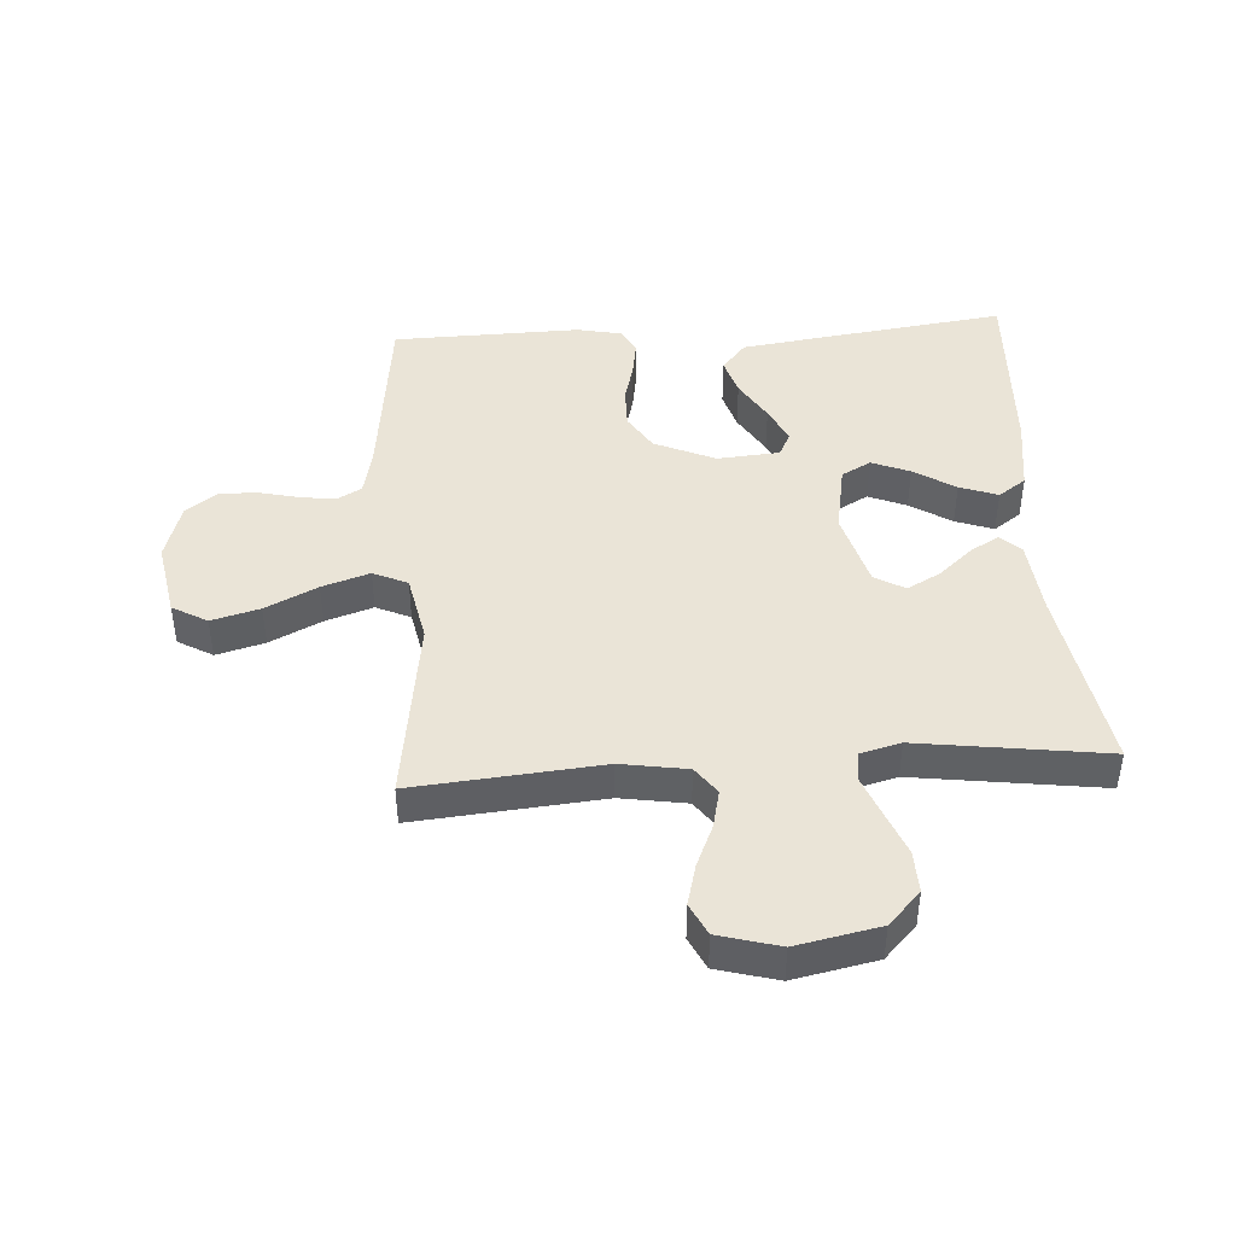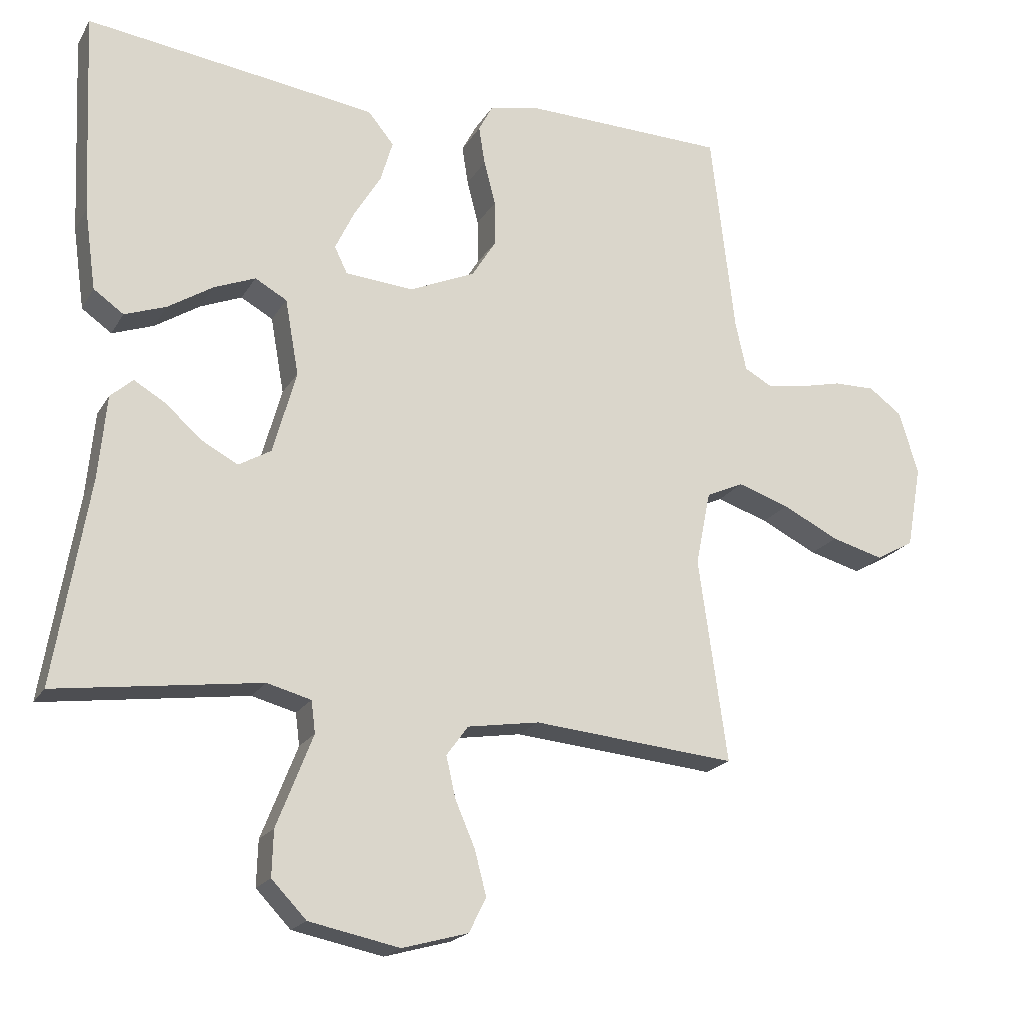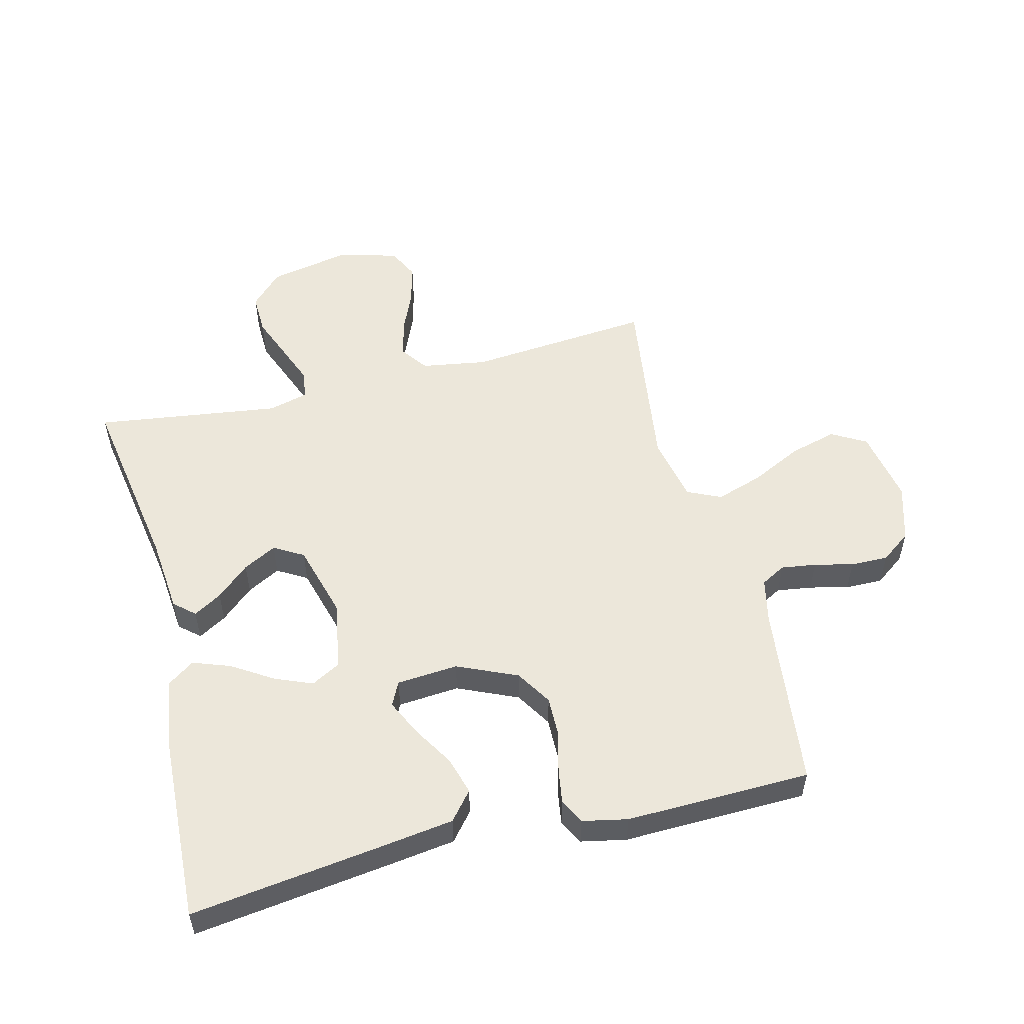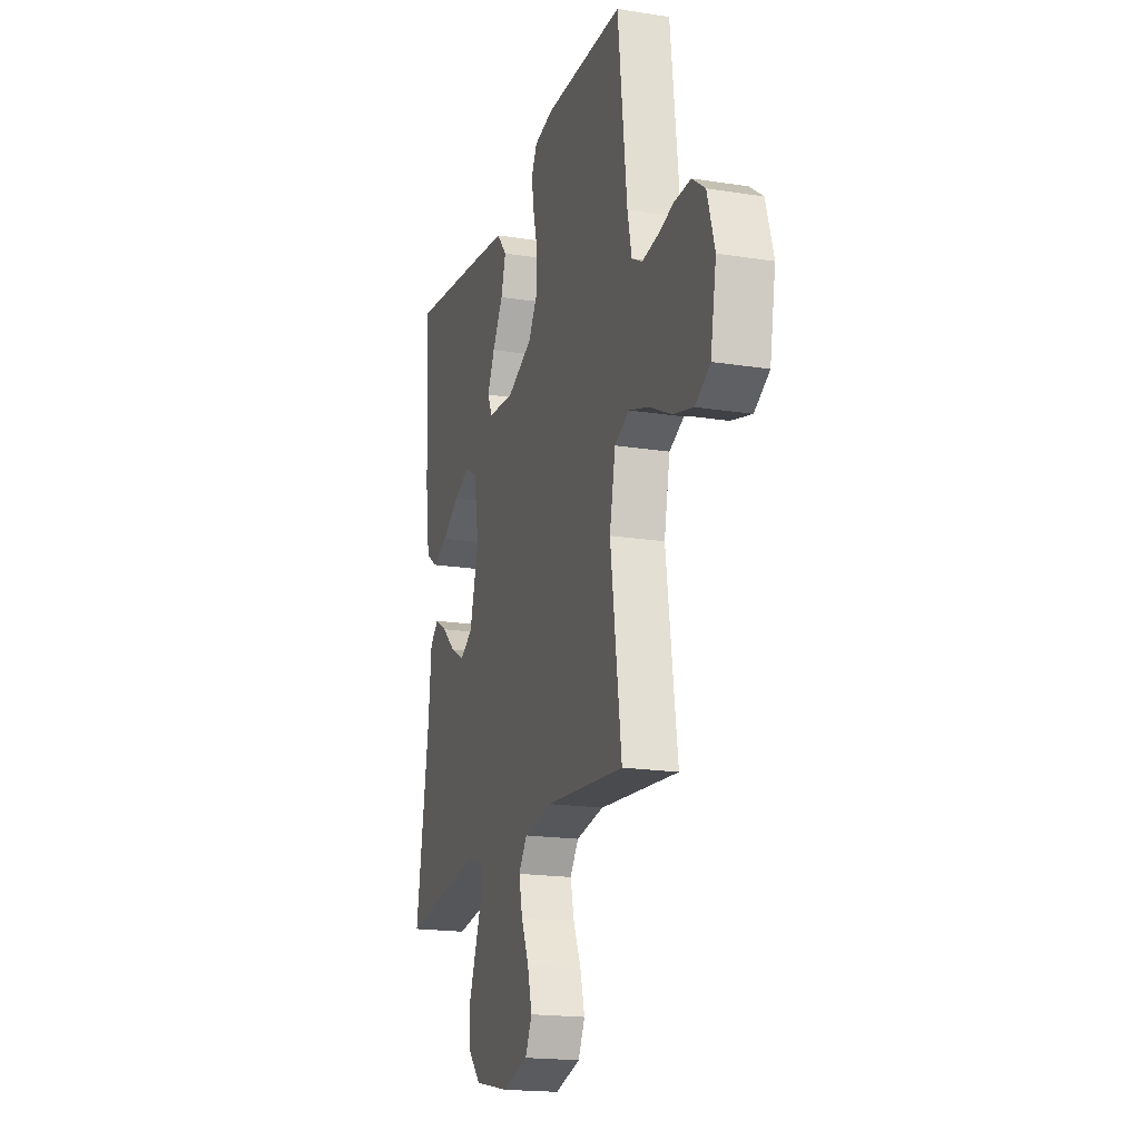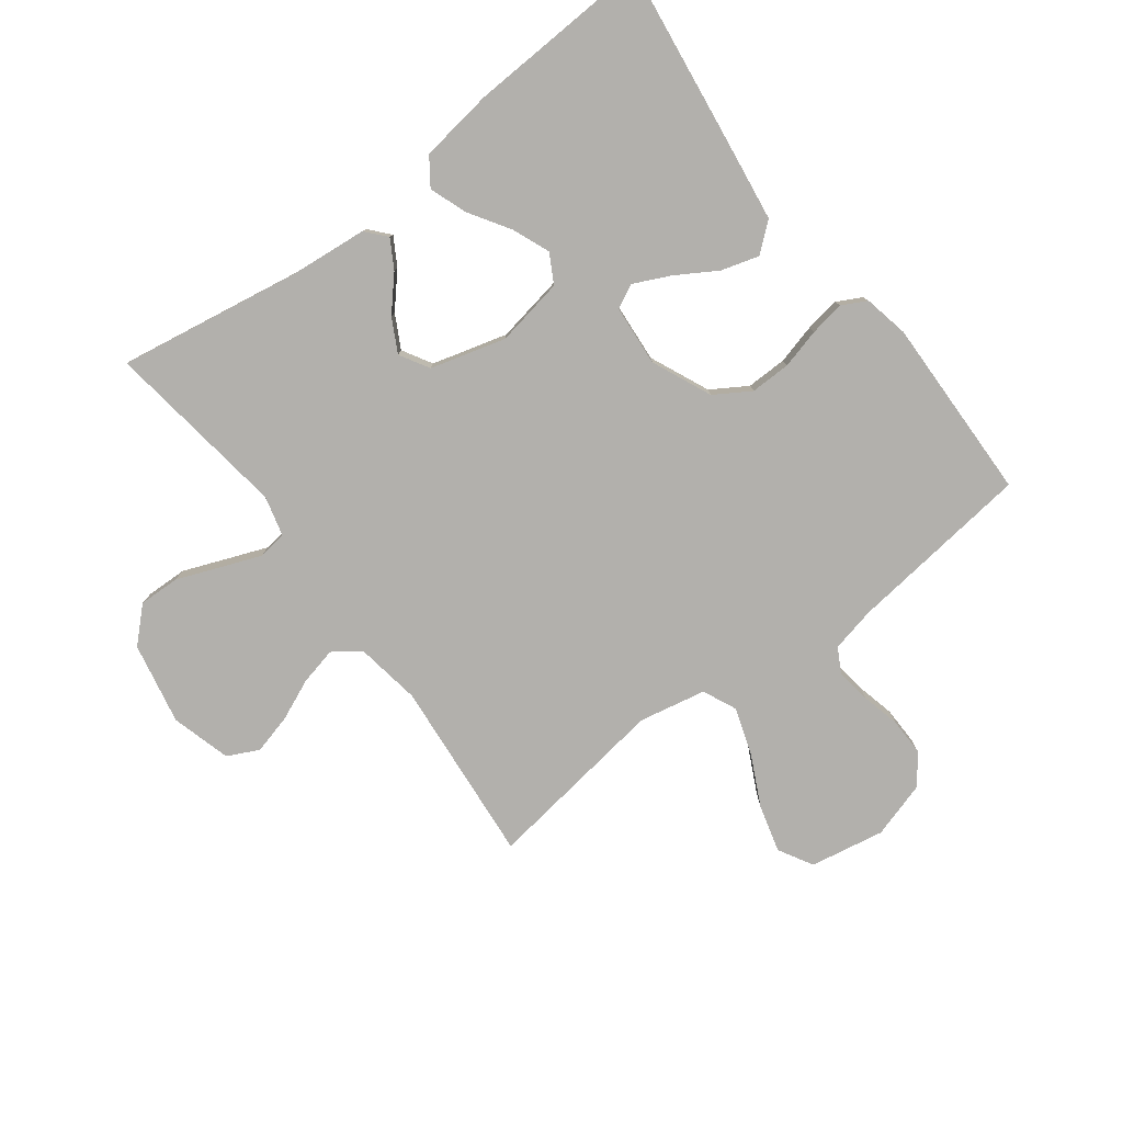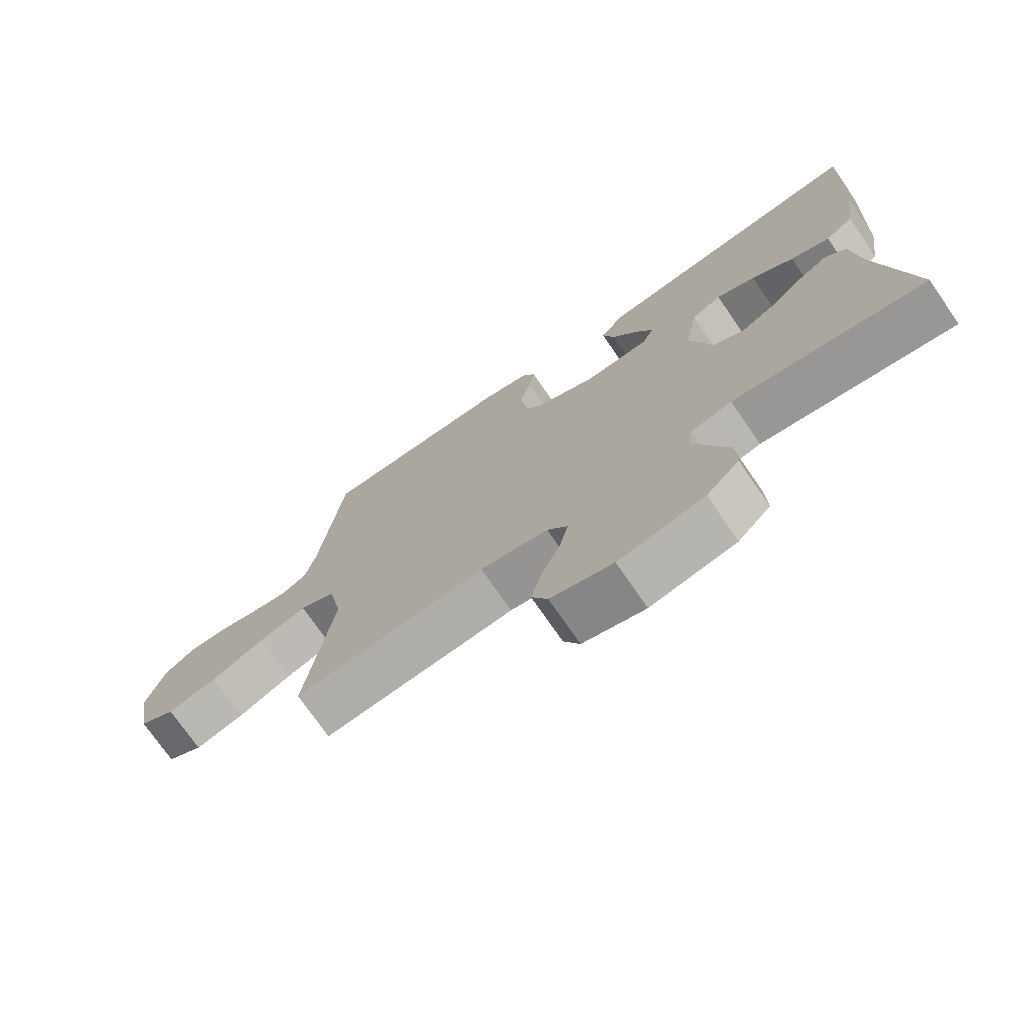
<metadata>
{"format":"obj","ext":"obj","renderer":"f3d","projection":"perspective","resolution":1024,"background":"white","views":[{"elev":43.8,"azim":176.3,"up":"+Y"},{"elev":-20.0,"azim":-22.4,"up":"+Z"},{"elev":53.6,"azim":-14.1,"up":"+Y"},{"elev":-18.6,"azim":73.2,"up":"+Z"},{"elev":-78.8,"azim":-52.9,"up":"+Y"},{"elev":-73.8,"azim":-145.4,"up":"+Z"}]}
</metadata>
<code>
v -0.5 0.07 -0.5
v -0.45 0.07 -0.2
v -0.438 0.07 -0.076
v -0.405 0.07 -0.047
v -0.359 0.07 -0.074
v -0.306 0.07 -0.121
v -0.252 0.07 -0.15
v -0.204 0.07 -0.122
v -0.17 0.07 0
v -0.19 0.07 0.112
v -0.237 0.07 0.138
v -0.298 0.07 0.113
v -0.364 0.07 0.071
v -0.425 0.07 0.049
v -0.469 0.07 0.08
v -0.486 0.07 0.2
v -0.5 0.07 0.5
v -0.2 0.07 0.46
v -0.071 0.07 0.442
v -0.033 0.07 0.396
v -0.051 0.07 0.335
v -0.091 0.07 0.269
v -0.119 0.07 0.21
v -0.1 0.07 0.171
v 0 0.07 0.163
v 0.097 0.07 0.206
v 0.133 0.07 0.264
v 0.132 0.07 0.33
v 0.115 0.07 0.395
v 0.106 0.07 0.452
v 0.127 0.07 0.492
v 0.2 0.07 0.507
v 0.5 0.07 0.5
v 0.535 0.07 0.2
v 0.551 0.07 0.127
v 0.591 0.07 0.105
v 0.648 0.07 0.113
v 0.711 0.07 0.128
v 0.772 0.07 0.129
v 0.821 0.07 0.093
v 0.849 0.07 0
v 0.827 0.07 -0.121
v 0.771 0.07 -0.153
v 0.694 0.07 -0.132
v 0.611 0.07 -0.091
v 0.535 0.07 -0.066
v 0.48 0.07 -0.091
v 0.458 0.07 -0.2
v 0.5 0.07 -0.5
v 0.2 0.07 -0.473
v 0.094 0.07 -0.49
v 0.062 0.07 -0.534
v 0.076 0.07 -0.595
v 0.105 0.07 -0.662
v 0.122 0.07 -0.727
v 0.097 0.07 -0.778
v 0 0.07 -0.805
v -0.133 0.07 -0.778
v -0.184 0.07 -0.725
v -0.182 0.07 -0.658
v -0.154 0.07 -0.587
v -0.129 0.07 -0.523
v -0.135 0.07 -0.476
v -0.2 0.07 -0.459
v -0.5 0 -0.5
v -0.45 0 -0.2
v -0.438 0 -0.076
v -0.405 0 -0.047
v -0.359 0 -0.074
v -0.306 0 -0.121
v -0.252 0 -0.15
v -0.204 0 -0.122
v -0.17 0 0
v -0.19 0 0.112
v -0.237 0 0.138
v -0.298 0 0.113
v -0.364 0 0.071
v -0.425 0 0.049
v -0.469 0 0.08
v -0.486 0 0.2
v -0.5 0 0.5
v -0.2 0 0.46
v -0.071 0 0.442
v -0.033 0 0.396
v -0.051 0 0.335
v -0.091 0 0.269
v -0.119 0 0.21
v -0.1 0 0.171
v 0 0 0.163
v 0.097 0 0.206
v 0.133 0 0.264
v 0.132 0 0.33
v 0.115 0 0.395
v 0.106 0 0.452
v 0.127 0 0.492
v 0.2 0 0.507
v 0.5 0 0.5
v 0.535 0 0.2
v 0.551 0 0.127
v 0.591 0 0.105
v 0.648 0 0.113
v 0.711 0 0.128
v 0.772 0 0.129
v 0.821 0 0.093
v 0.849 0 0
v 0.827 0 -0.121
v 0.771 0 -0.153
v 0.694 0 -0.132
v 0.611 0 -0.091
v 0.535 0 -0.066
v 0.48 0 -0.091
v 0.458 0 -0.2
v 0.5 0 -0.5
v 0.2 0 -0.473
v 0.094 0 -0.49
v 0.062 0 -0.534
v 0.076 0 -0.595
v 0.105 0 -0.662
v 0.122 0 -0.727
v 0.097 0 -0.778
v 0 0 -0.805
v -0.133 0 -0.778
v -0.184 0 -0.725
v -0.182 0 -0.658
v -0.154 0 -0.587
v -0.129 0 -0.523
v -0.135 0 -0.476
v -0.2 0 -0.459
f 59 60 61
f 58 59 61
f 57 58 61
f 56 57 61
f 55 56 61
f 54 55 61
f 53 54 61
f 52 53 61 62
f 51 52 62 63
f 48 49 50
f 51 63 64
f 50 51 64
f 48 50 64
f 47 48 64
f 43 44 45
f 42 43 45
f 41 42 45
f 40 41 45
f 39 40 45
f 38 39 45
f 37 38 45
f 36 37 45 46
f 35 36 46 47
f 32 33 34
f 31 32 34
f 30 31 34
f 29 30 34
f 28 29 34
f 34 35 47
f 28 34 47
f 27 28 47
f 20 21 22
f 19 20 22
f 18 19 22
f 17 18 22
f 16 17 22
f 15 16 22
f 14 15 22
f 13 14 22
f 12 13 22
f 11 12 22 23
f 10 11 23 24
f 4 5 6
f 3 4 6
f 2 3 6
f 2 6 7
f 1 2 7
f 64 1 7 8
f 26 27 47 64
f 64 8 9
f 26 64 9
f 25 26 9
f 9 10 24 25
f 125 124 123
f 125 123 122
f 125 122 121
f 125 121 120
f 125 120 119
f 125 119 118
f 125 118 117
f 126 125 117 116
f 127 126 116 115
f 114 113 112
f 128 127 115
f 128 115 114
f 128 114 112
f 128 112 111
f 109 108 107
f 109 107 106
f 109 106 105
f 109 105 104
f 109 104 103
f 109 103 102
f 109 102 101
f 110 109 101 100
f 111 110 100 99
f 98 97 96
f 98 96 95
f 98 95 94
f 98 94 93
f 98 93 92
f 111 99 98
f 111 98 92
f 111 92 91
f 86 85 84
f 86 84 83
f 86 83 82
f 86 82 81
f 86 81 80
f 86 80 79
f 86 79 78
f 86 78 77
f 86 77 76
f 87 86 76 75
f 88 87 75 74
f 70 69 68
f 70 68 67
f 70 67 66
f 71 70 66
f 71 66 65
f 72 71 65 128
f 128 111 91 90
f 73 72 128
f 73 128 90
f 73 90 89
f 89 88 74 73
f 1 65 66 2
f 2 66 67 3
f 3 67 68 4
f 4 68 69 5
f 5 69 70 6
f 6 70 71 7
f 7 71 72 8
f 8 72 73 9
f 9 73 74 10
f 10 74 75 11
f 11 75 76 12
f 12 76 77 13
f 13 77 78 14
f 14 78 79 15
f 15 79 80 16
f 16 80 81 17
f 17 81 82 18
f 18 82 83 19
f 19 83 84 20
f 20 84 85 21
f 21 85 86 22
f 22 86 87 23
f 23 87 88 24
f 24 88 89 25
f 25 89 90 26
f 26 90 91 27
f 27 91 92 28
f 28 92 93 29
f 29 93 94 30
f 30 94 95 31
f 31 95 96 32
f 32 96 97 33
f 33 97 98 34
f 34 98 99 35
f 35 99 100 36
f 36 100 101 37
f 37 101 102 38
f 38 102 103 39
f 39 103 104 40
f 40 104 105 41
f 41 105 106 42
f 42 106 107 43
f 43 107 108 44
f 44 108 109 45
f 45 109 110 46
f 46 110 111 47
f 47 111 112 48
f 48 112 113 49
f 49 113 114 50
f 50 114 115 51
f 51 115 116 52
f 52 116 117 53
f 53 117 118 54
f 54 118 119 55
f 55 119 120 56
f 56 120 121 57
f 57 121 122 58
f 58 122 123 59
f 59 123 124 60
f 60 124 125 61
f 61 125 126 62
f 62 126 127 63
f 63 127 128 64
f 64 128 65 1

</code>
